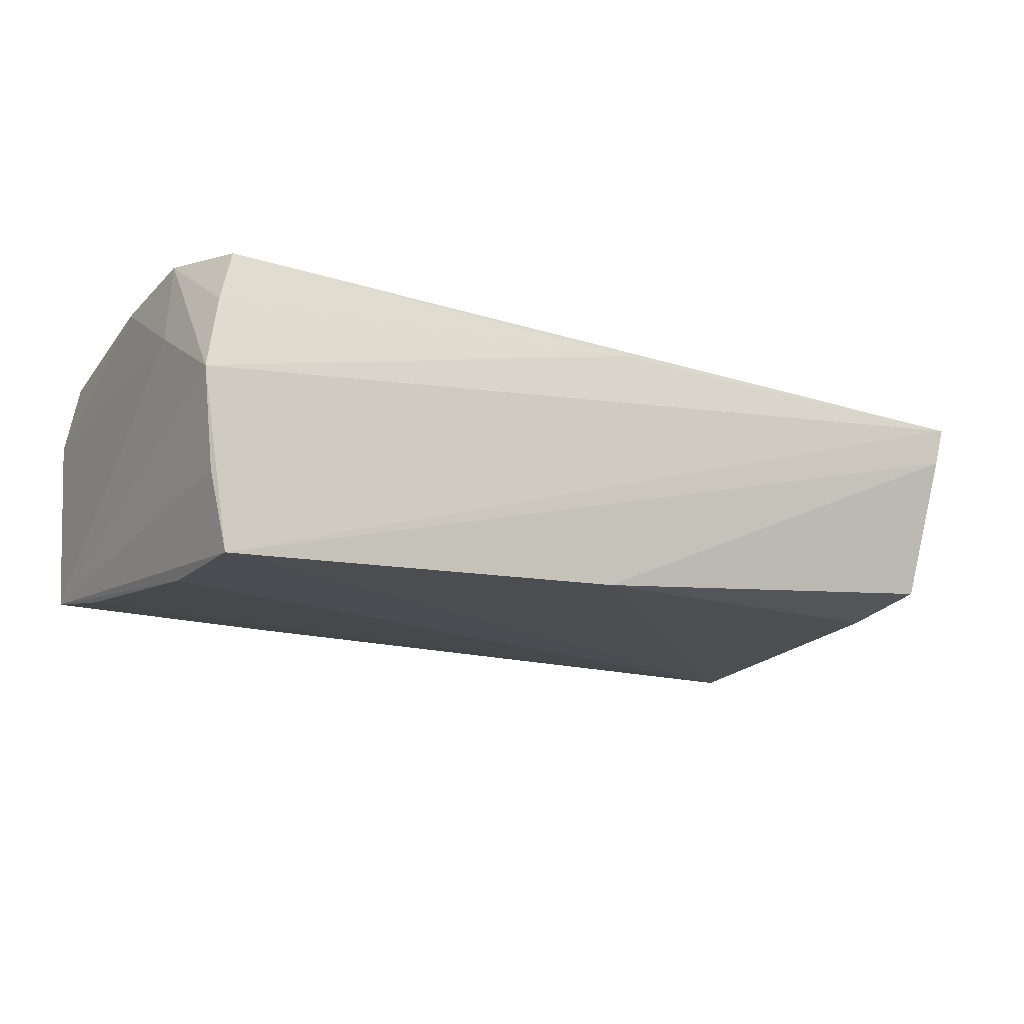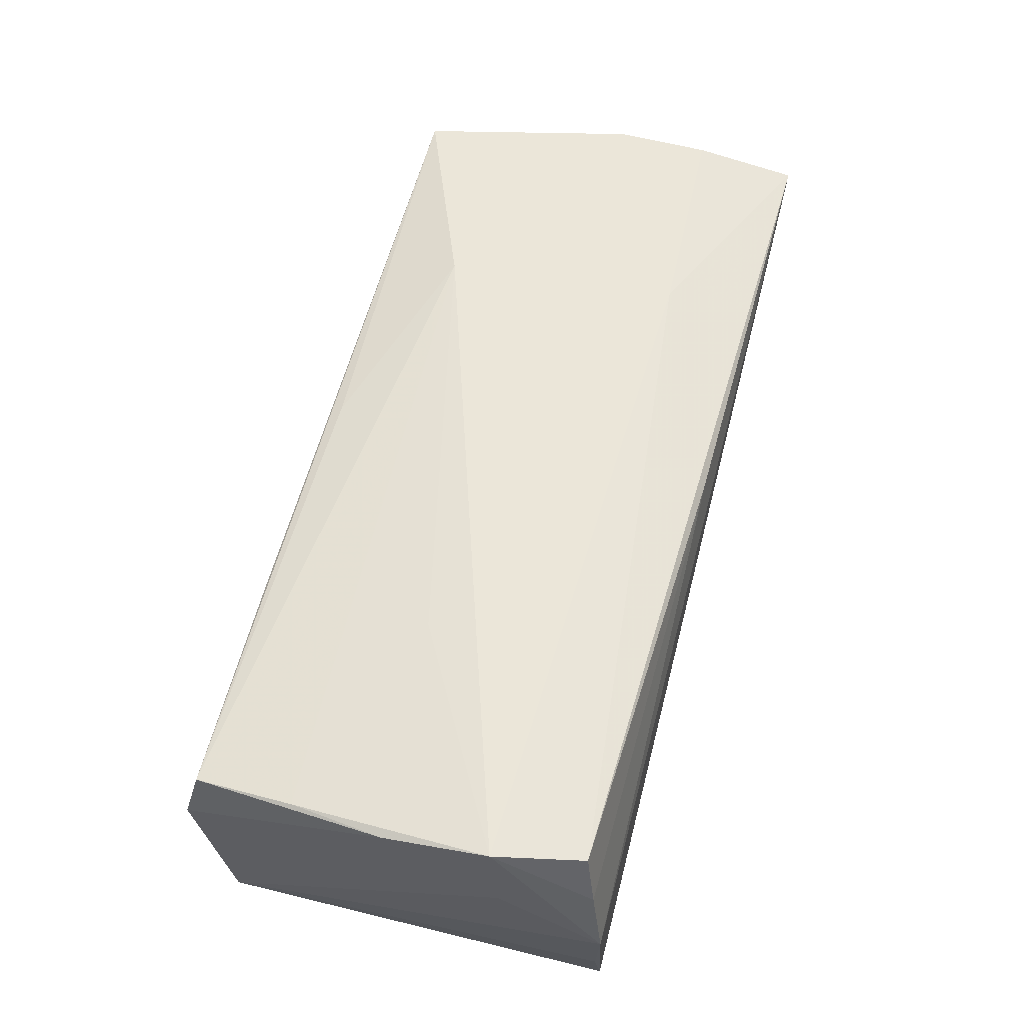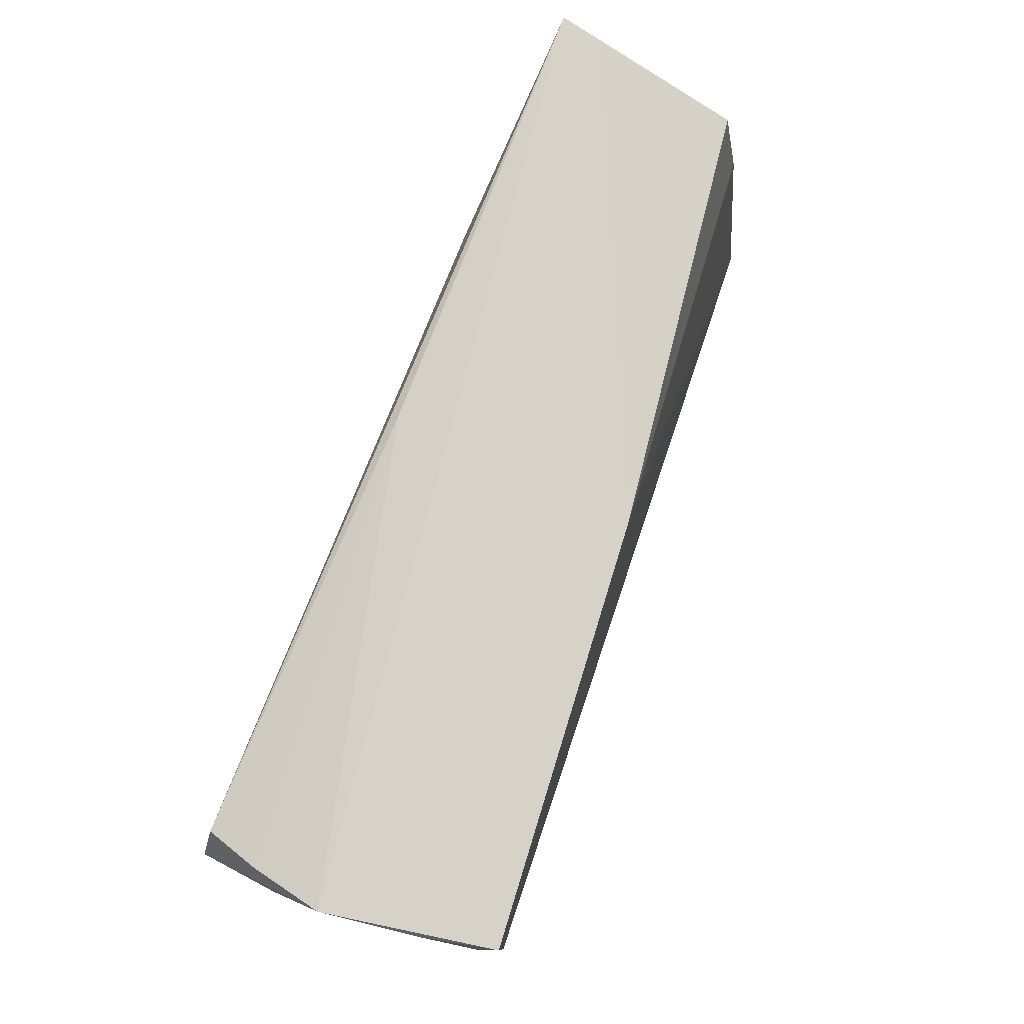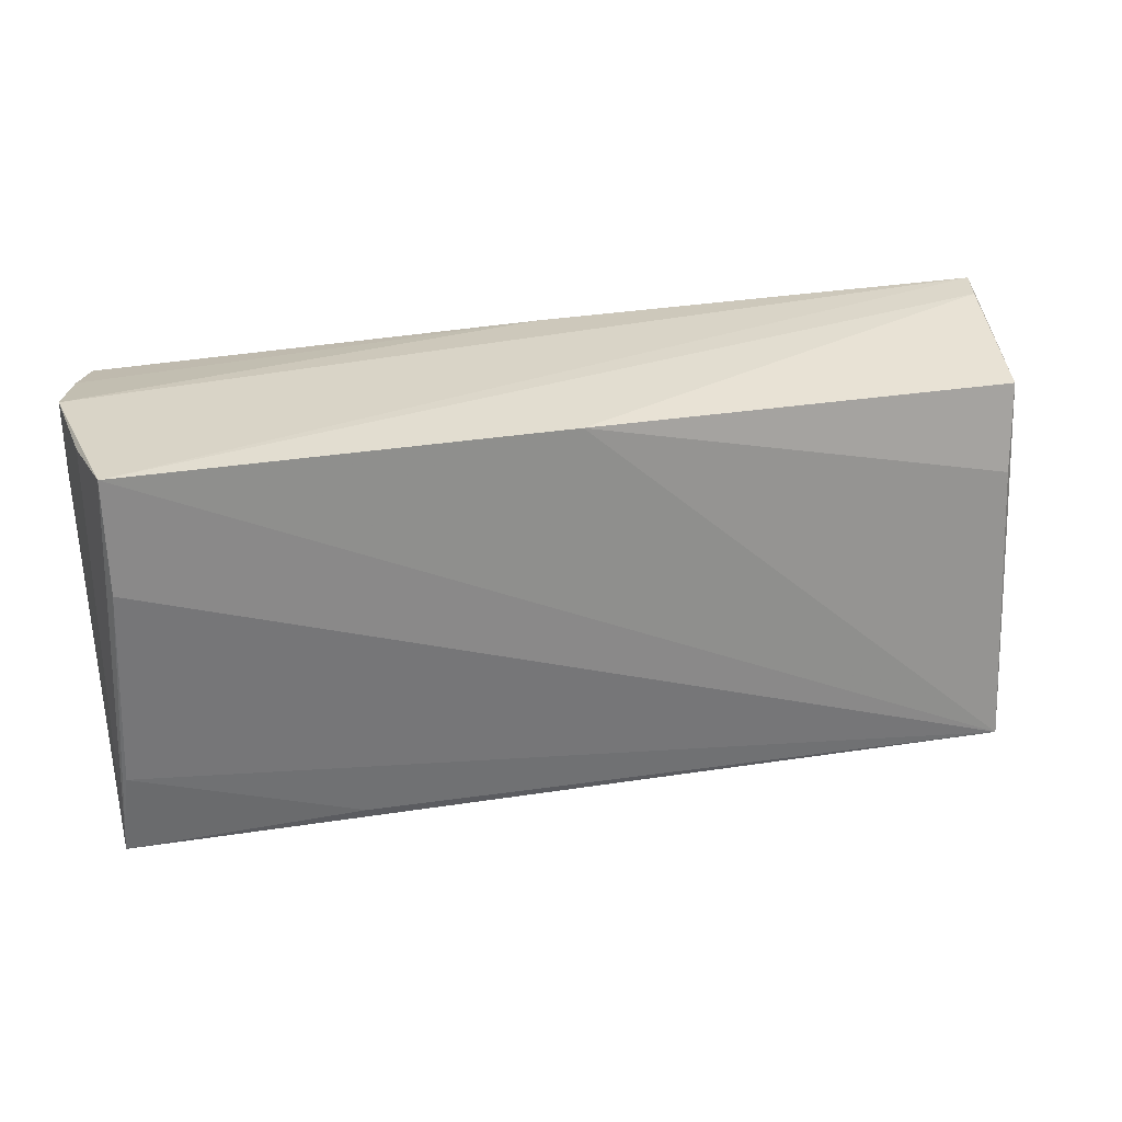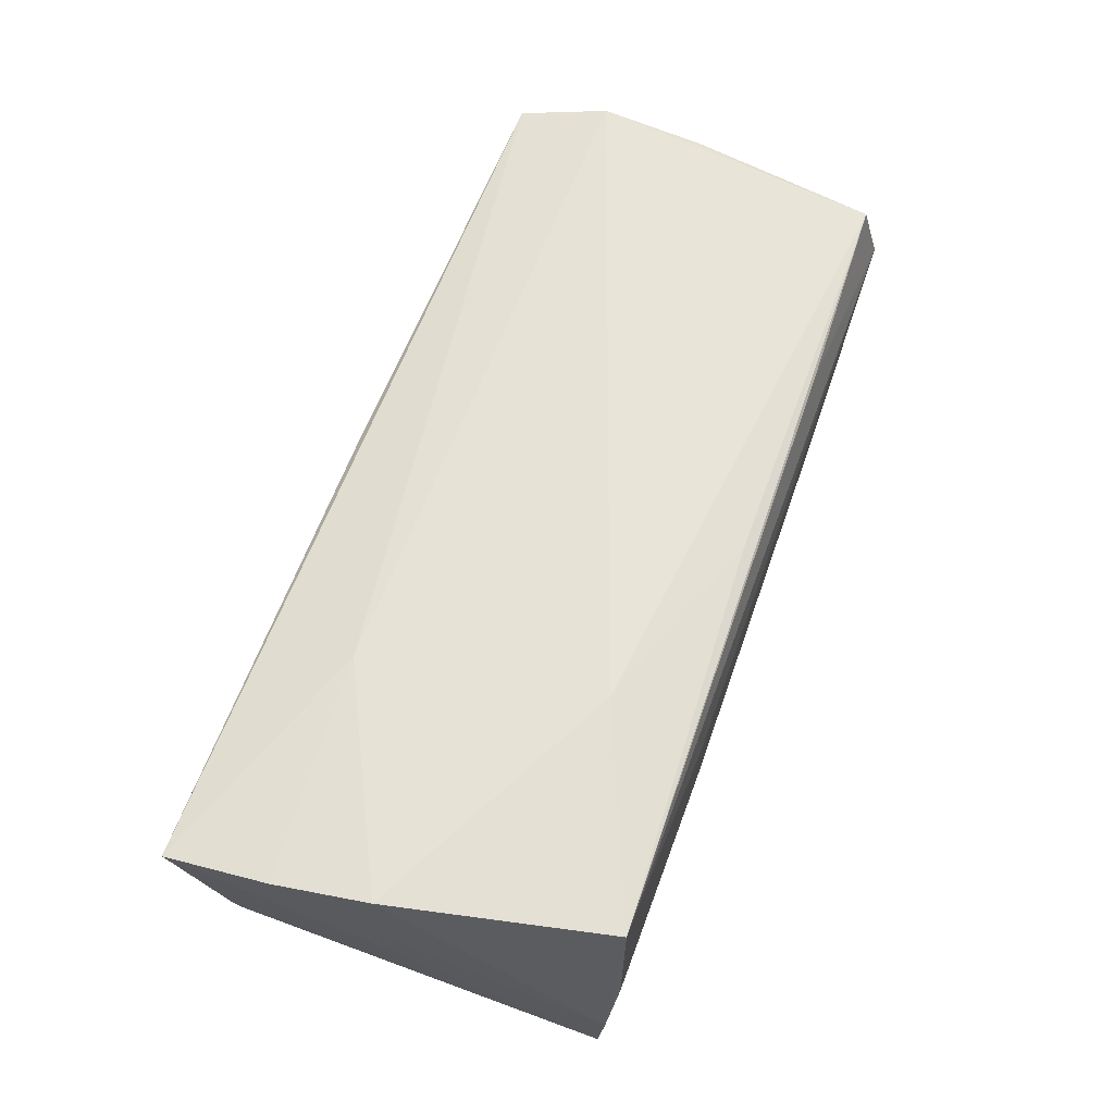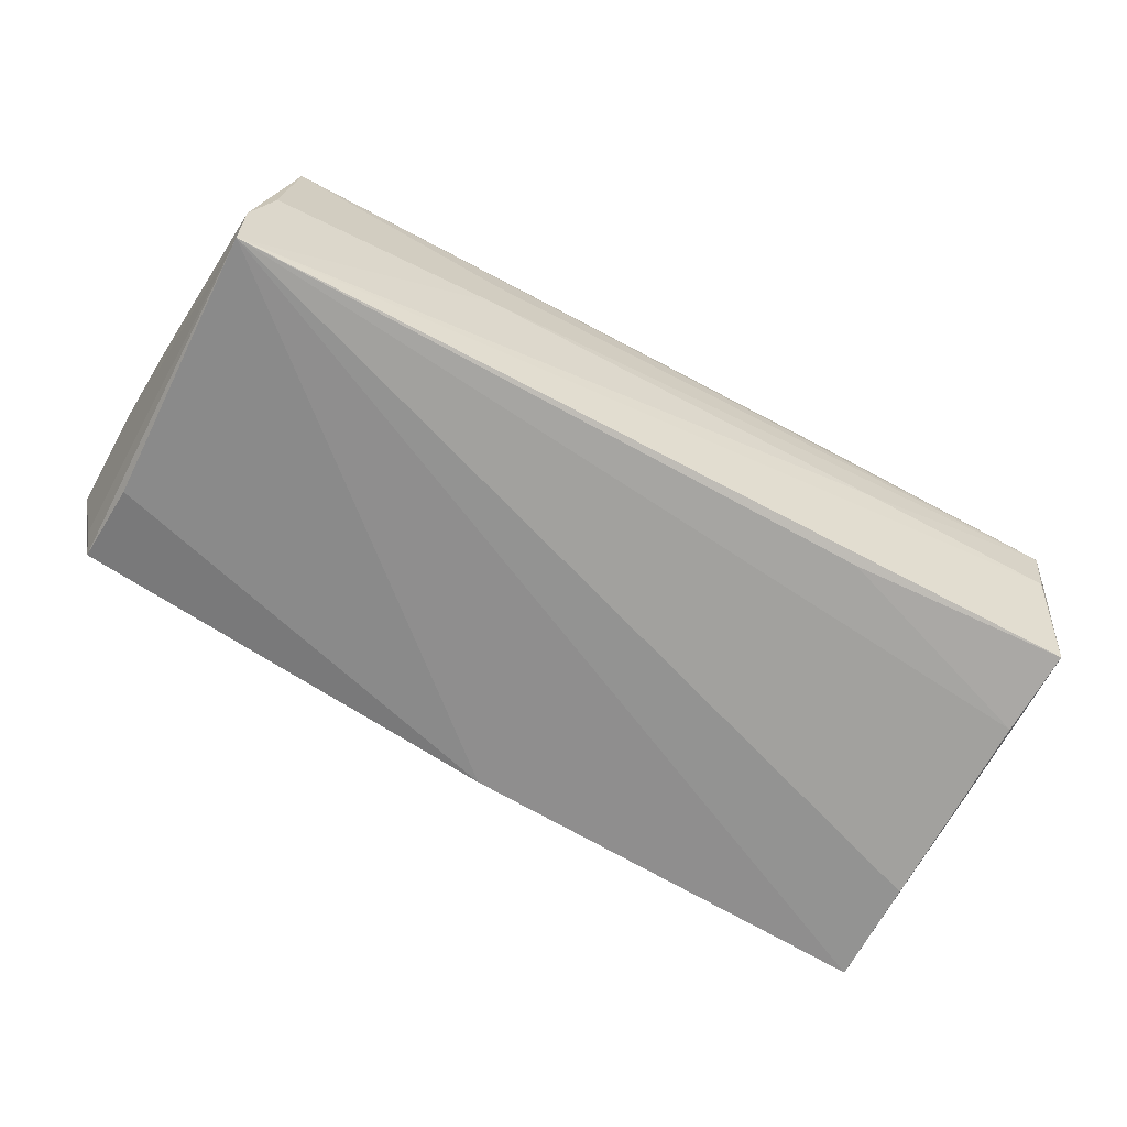
<metadata>
{"format":"obj","ext":"obj","renderer":"f3d","projection":"perspective","resolution":1024,"background":"white","views":[{"elev":-15.5,"azim":147.5,"up":"+Z"},{"elev":58.8,"azim":105.0,"up":"+Z"},{"elev":77.7,"azim":110.7,"up":"+Y"},{"elev":28.5,"azim":166.3,"up":"+Y"},{"elev":61.3,"azim":-71.0,"up":"+Z"},{"elev":-67.5,"azim":-27.6,"up":"+Z"}]}
</metadata>
<code>
v -0.0251 -0.02587 -0.0001571
v 0.05338 -0.0009185 0.01599
v -0.0541 0.01109 -0.01261
v 0.0526 -0.02266 -0.01637
v 0.05019 0.02255 0.01657
v 0.0509 0.0256 -0.0195
v -0.02694 -0.01507 0.01795
v -0.05614 0.02137 -0.00489
v -0.05174 -0.02517 0.01575
v -0.05879 0.0256 0.01339
v -0.02463 -0.02585 0.007732
v 0.02671 -0.02601 -0.00172
v -0.05275 -0.02527 -0.0004218
v 0.0522 0.02391 0.01014
v 0.05164 -0.01226 -0.01793
v 0.05417 0.0256 0.001241
v -0.05847 0.01285 0.0154
v -0.003335 0.02485 0.01402
v 0.05305 0.01184 0.01795
v 0.05075 0.01216 -0.01993
v 0.05275 0.02504 -0.01029
v 0.02633 -0.003177 0.01731
v 0.05185 -0.0123 0.0151
v -0.05575 -0.01123 0.007893
v -0.03092 0.01405 0.01644
v 0.05236 -0.02637 0.005561
v 0.02492 -0.02165 -0.01673
v -0.0575 0.001268 0.007513
v 0.05122 -0.02441 0.01347
v 0.02445 -0.02491 0.01365
v -0.05731 0.001353 0.01671
v -0.05698 0.001283 0.0005907
v -0.05463 -0.0235 -0.01612
v -0.0549 0.02154 -0.01026
v -0.05495 -0.02435 -0.008128
v -0.002361 -0.02353 0.01521
v -0.05747 0.02544 0.008342
v 0.05145 -0.02585 -0.002073
v 0.05422 0.01302 0.008294
v -0.001055 0.02433 -0.01631
f 16 19 39
f 6 10 16
f 33 40 6
f 10 33 32
f 32 28 10
f 33 28 32
f 26 9 11
f 11 1 26
f 33 1 13
f 13 11 9
f 1 11 13
f 16 10 18
f 10 5 18
f 26 39 2
f 2 39 19
f 2 29 26
f 7 31 9
f 19 31 7
f 10 28 17
f 28 31 17
f 9 31 24
f 30 9 26
f 26 29 30
f 30 29 9
f 16 39 4
f 4 39 26
f 8 33 10
f 10 34 8
f 8 34 33
f 37 34 10
f 40 34 37
f 10 6 37
f 37 6 40
f 3 40 33
f 33 34 3
f 3 34 40
f 33 13 35
f 35 13 9
f 9 24 35
f 35 24 31
f 35 28 33
f 35 31 28
f 16 18 14
f 14 18 5
f 14 19 16
f 14 5 19
f 9 29 36
f 36 7 9
f 29 7 36
f 23 7 29
f 23 2 19
f 29 2 23
f 25 5 10
f 10 17 25
f 19 5 25
f 25 31 19
f 25 17 31
f 21 6 16
f 16 4 21
f 21 4 6
f 33 6 20
f 6 4 20
f 38 4 26
f 33 4 38
f 19 7 22
f 22 23 19
f 7 23 22
f 33 20 15
f 15 20 4
f 26 1 12
f 12 38 26
f 12 1 33
f 33 38 12
f 27 4 33
f 33 15 27
f 27 15 4

</code>
